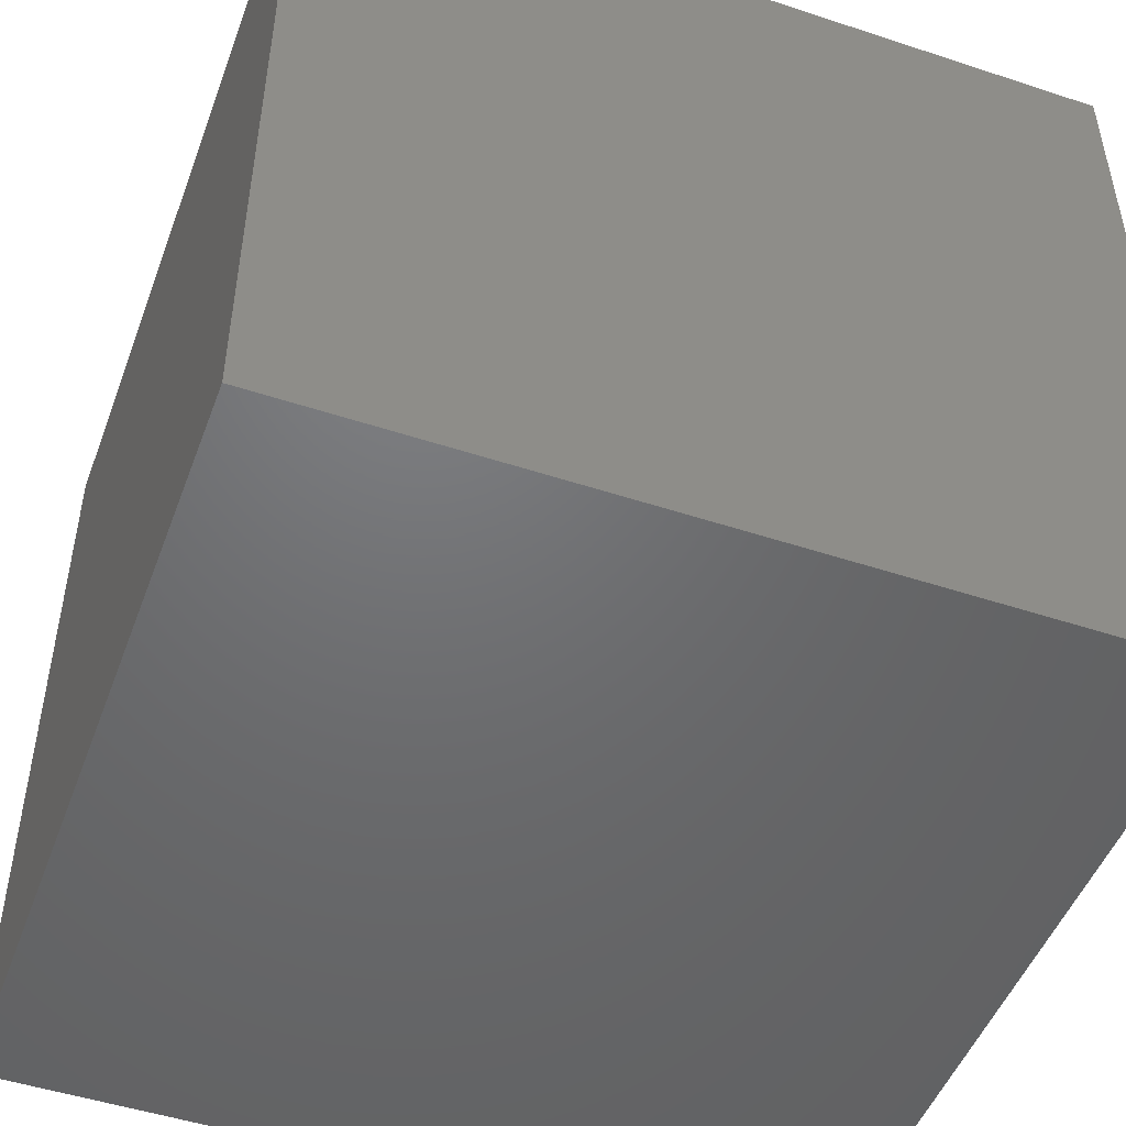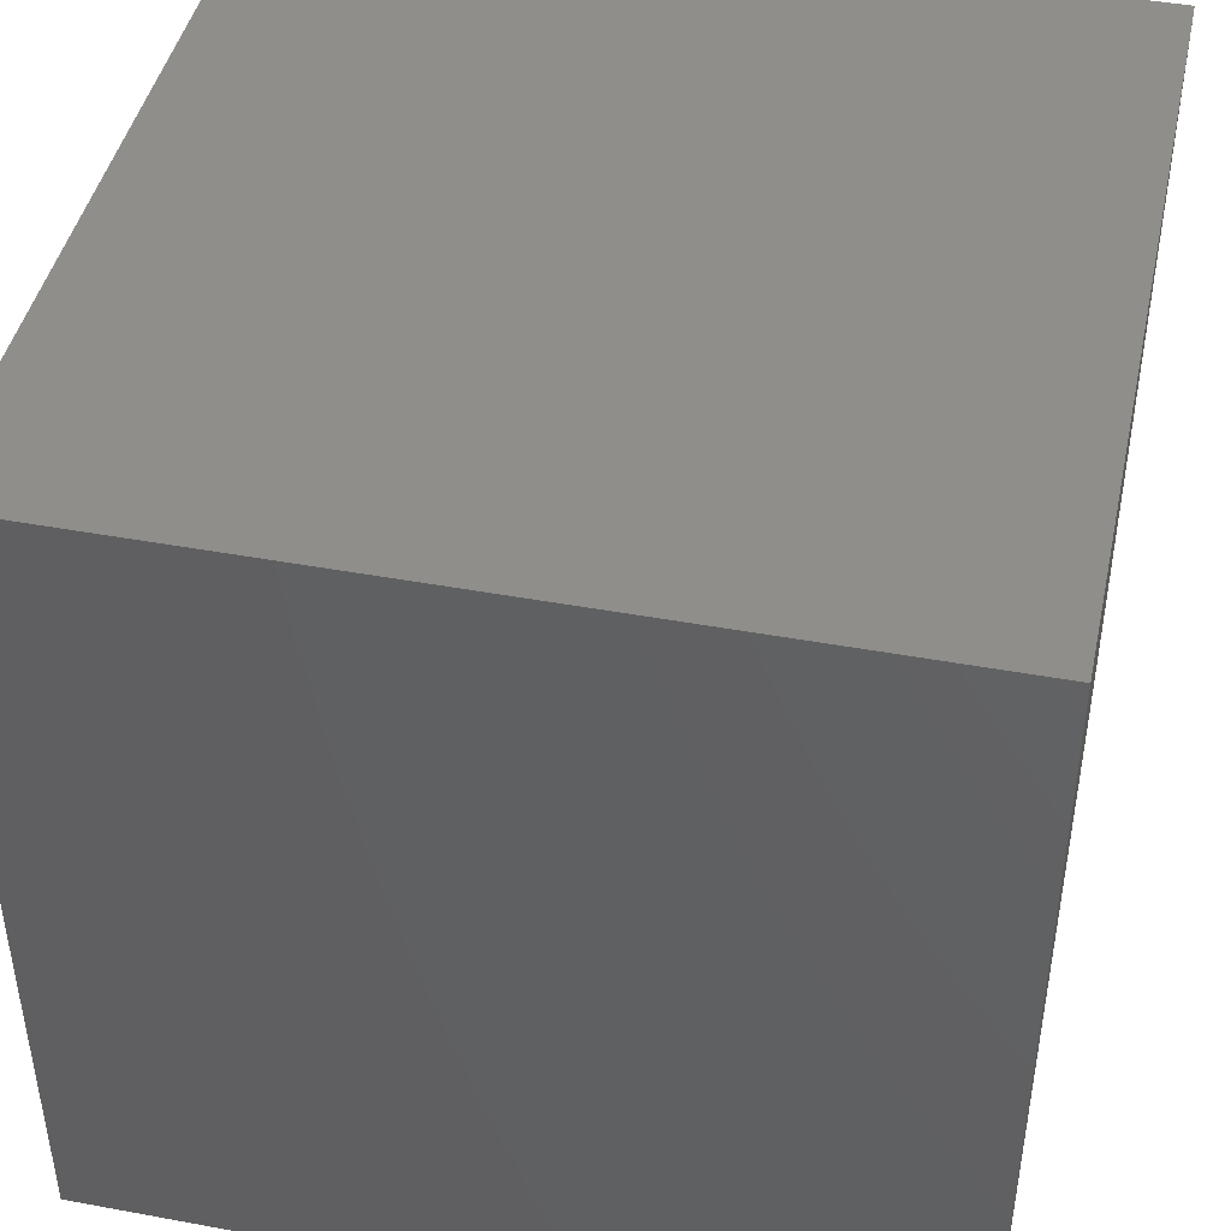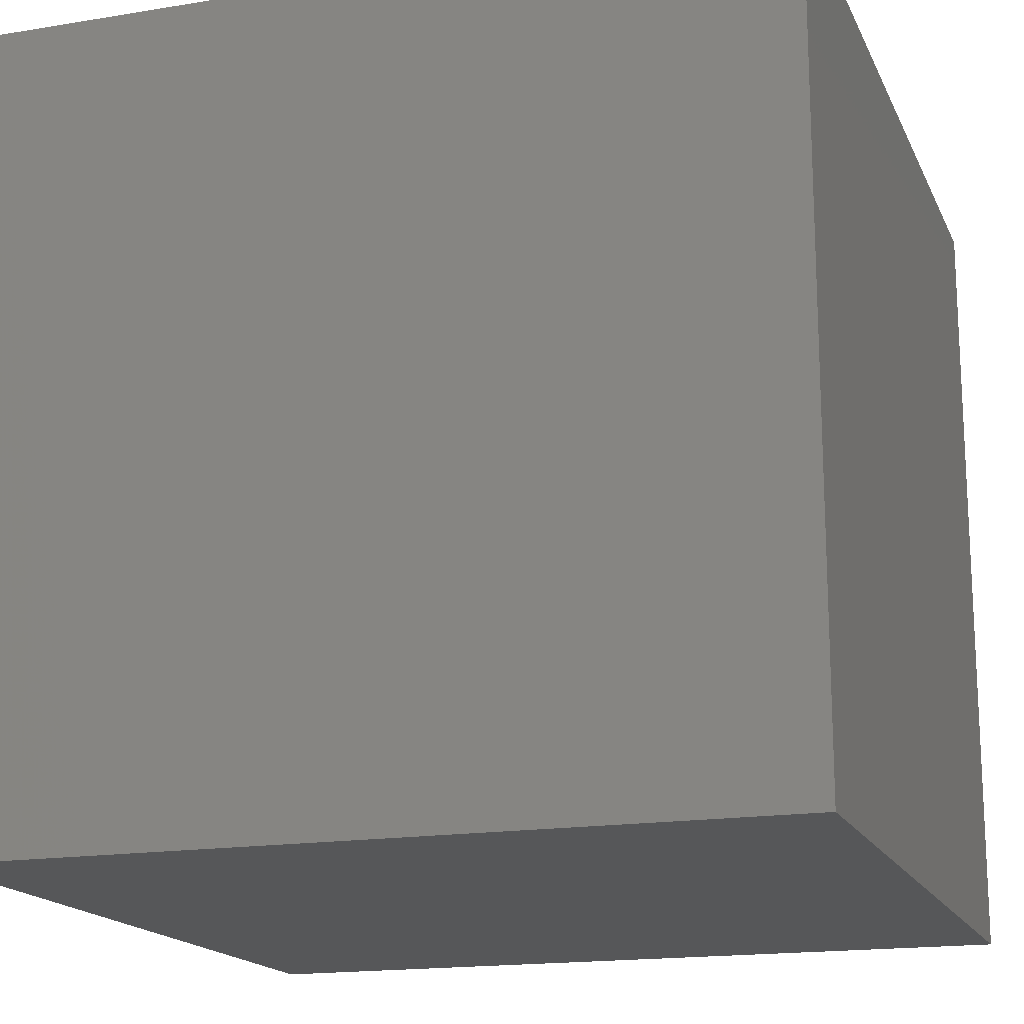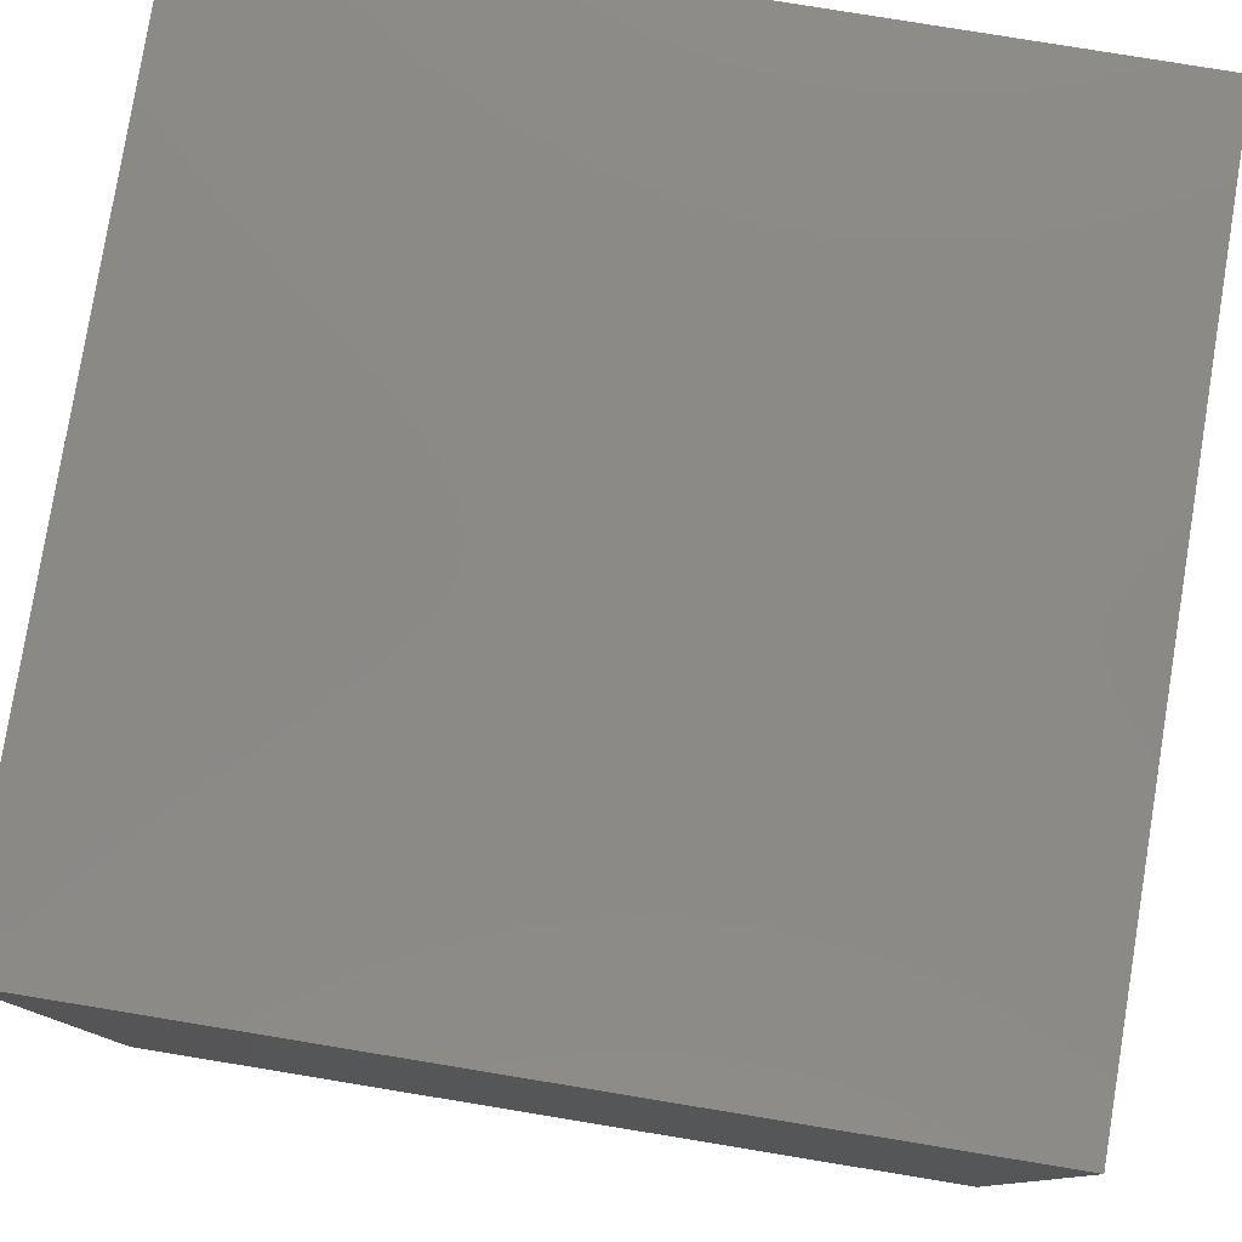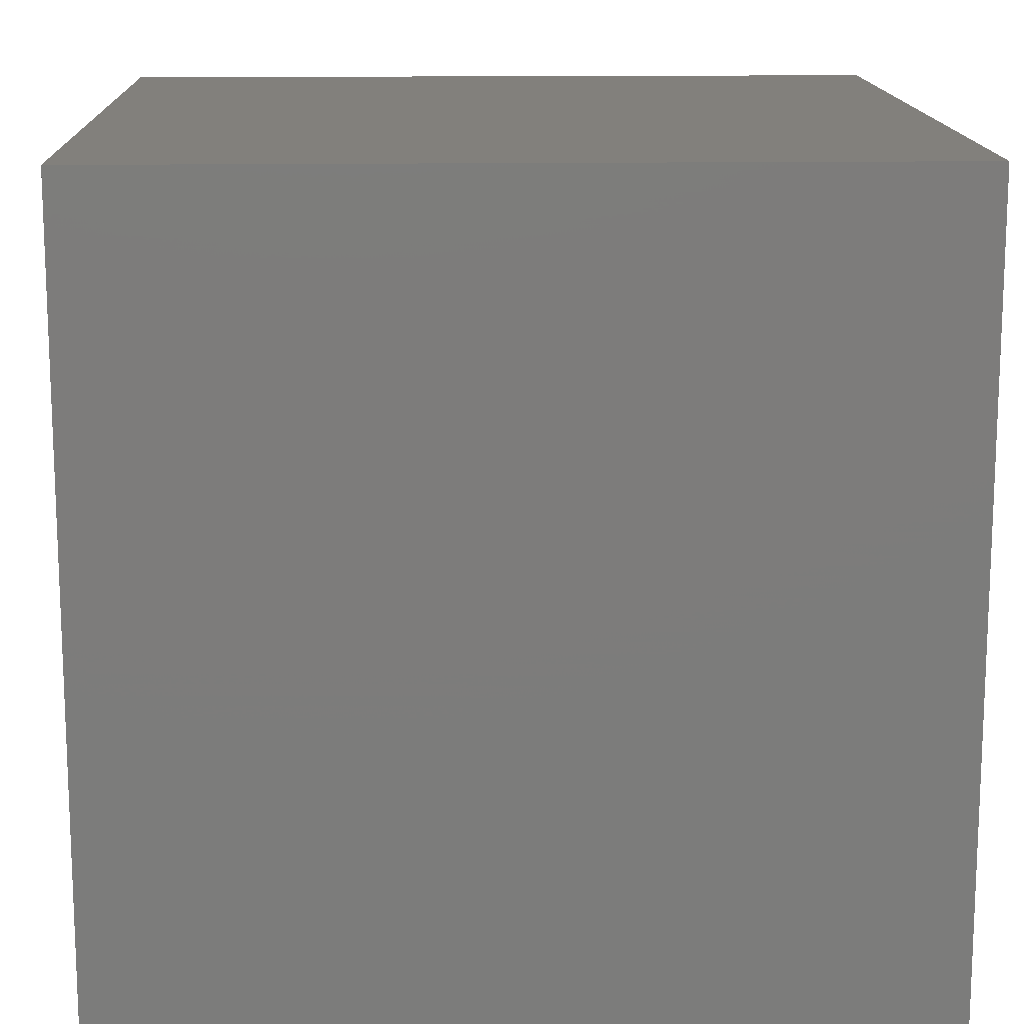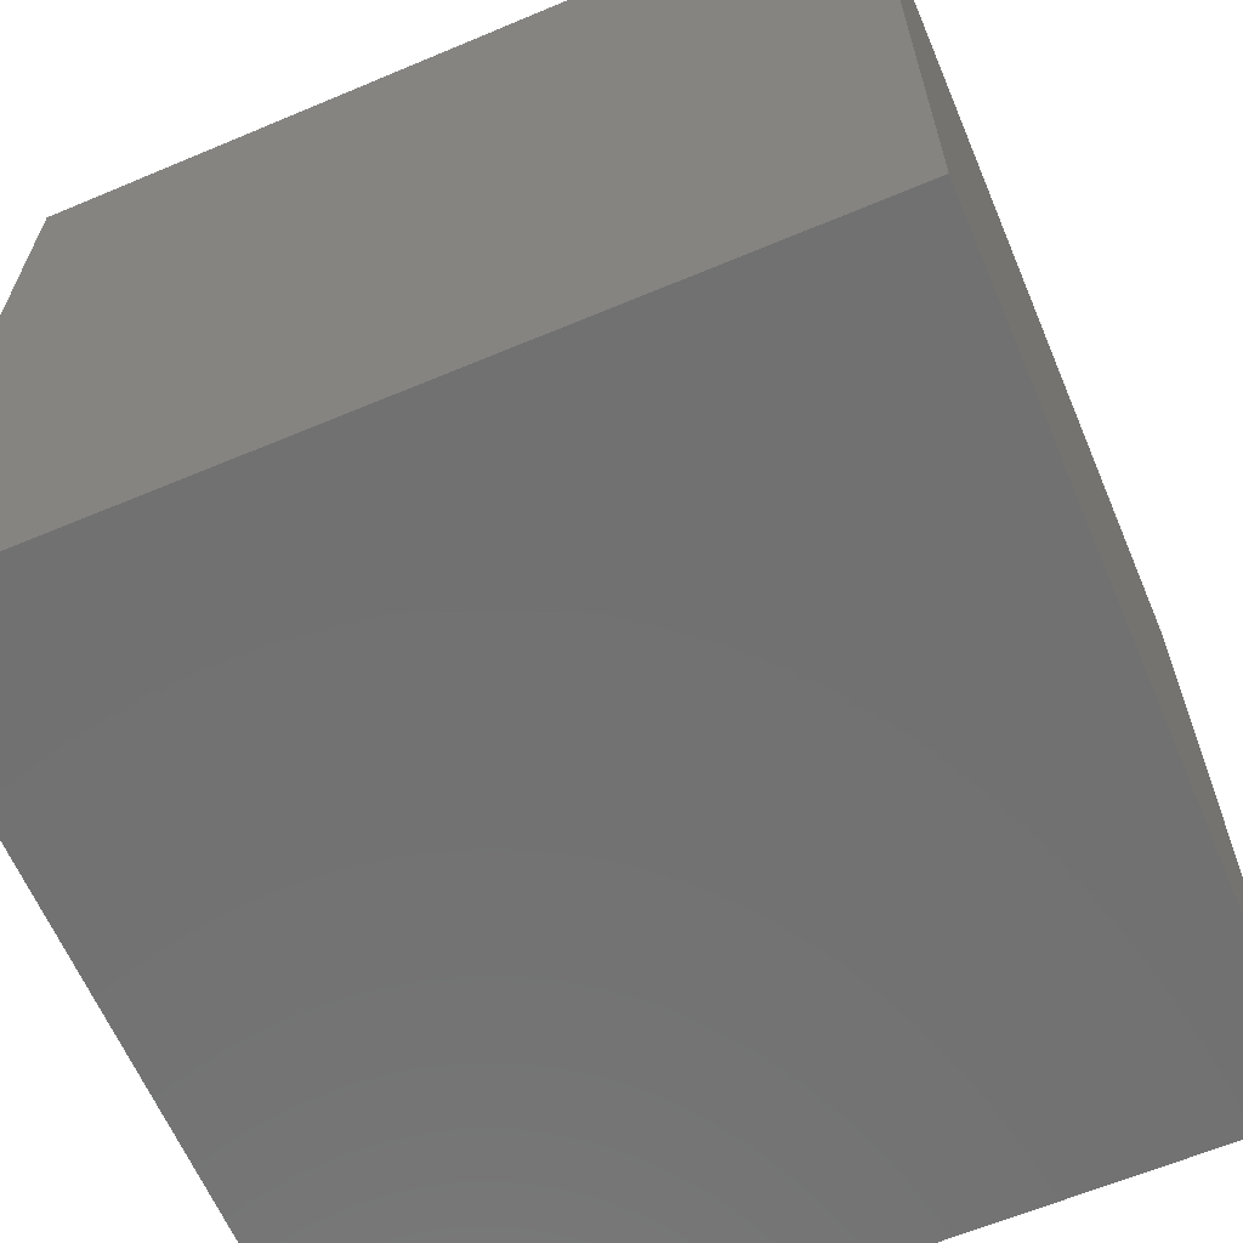
<metadata>
{"format":"stl","ext":"stl","renderer":"f3d","projection":"perspective","resolution":1024,"background":"white","views":[{"elev":-49.1,"azim":159.9,"up":"+Z"},{"elev":44.1,"azim":12.2,"up":"+Y"},{"elev":-17.0,"azim":-161.6,"up":"+Z"},{"elev":79.4,"azim":-80.7,"up":"+Z"},{"elev":14.4,"azim":-1.9,"up":"+Z"},{"elev":-63.4,"azim":113.0,"up":"+Y"}]}
</metadata>
<code>
# stl→obj: 8 verts, 12 faces
v -3 0 -2
v -4 0 -2
v -3 -1 -2
v -4 -1 -2
v -3 -1 -3
v -4 -1 -3
v -3 0 -3
v -4 0 -3
f 1 2 3
f 3 2 4
f 5 6 7
f 7 6 8
f 4 6 3
f 3 6 5
f 2 8 4
f 4 8 6
f 1 7 2
f 2 7 8
f 3 5 1
f 1 5 7

</code>
